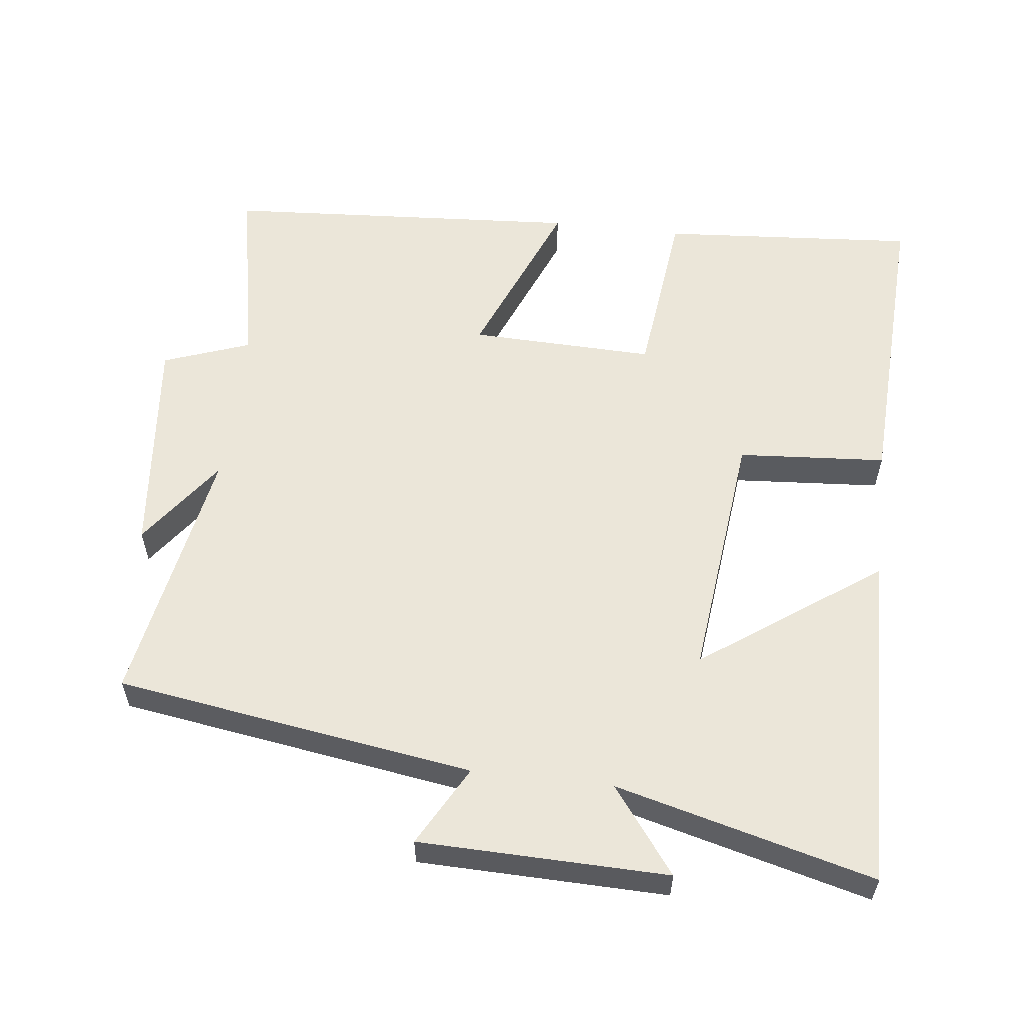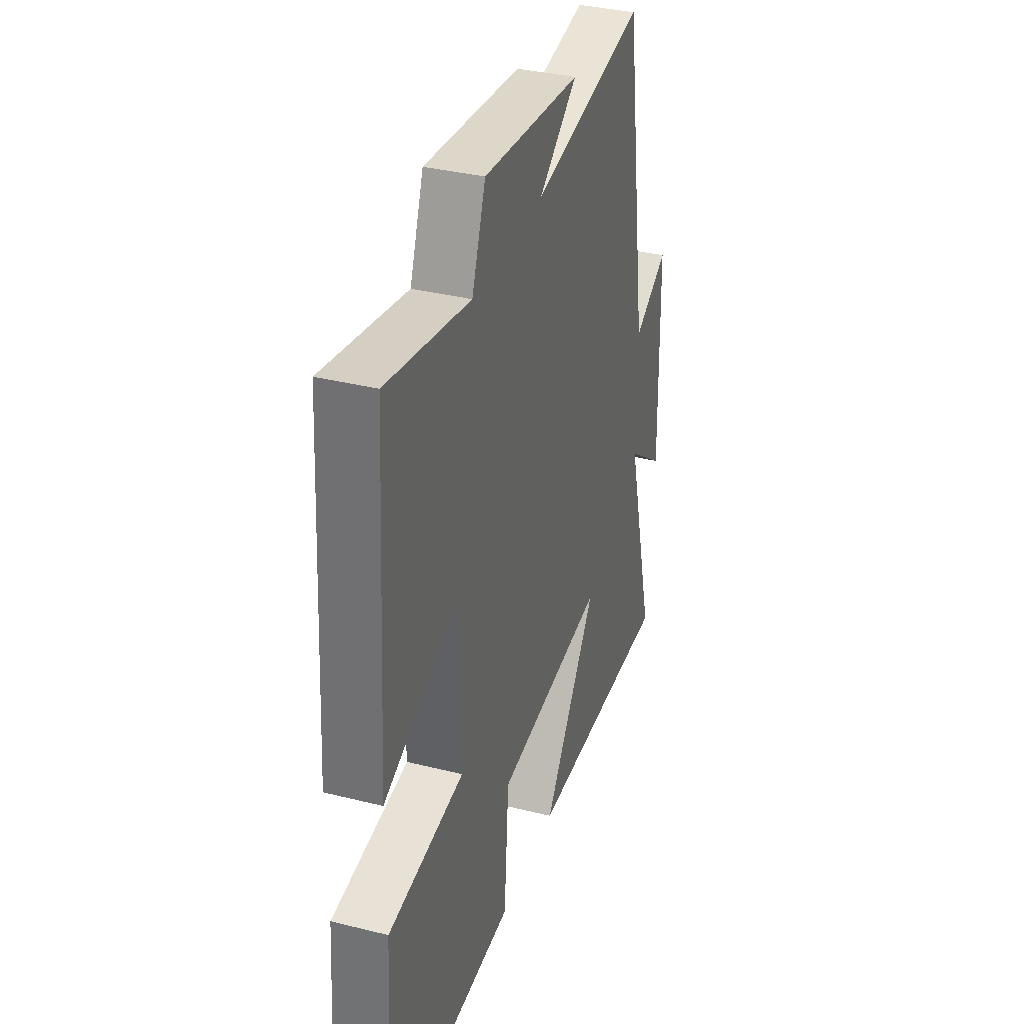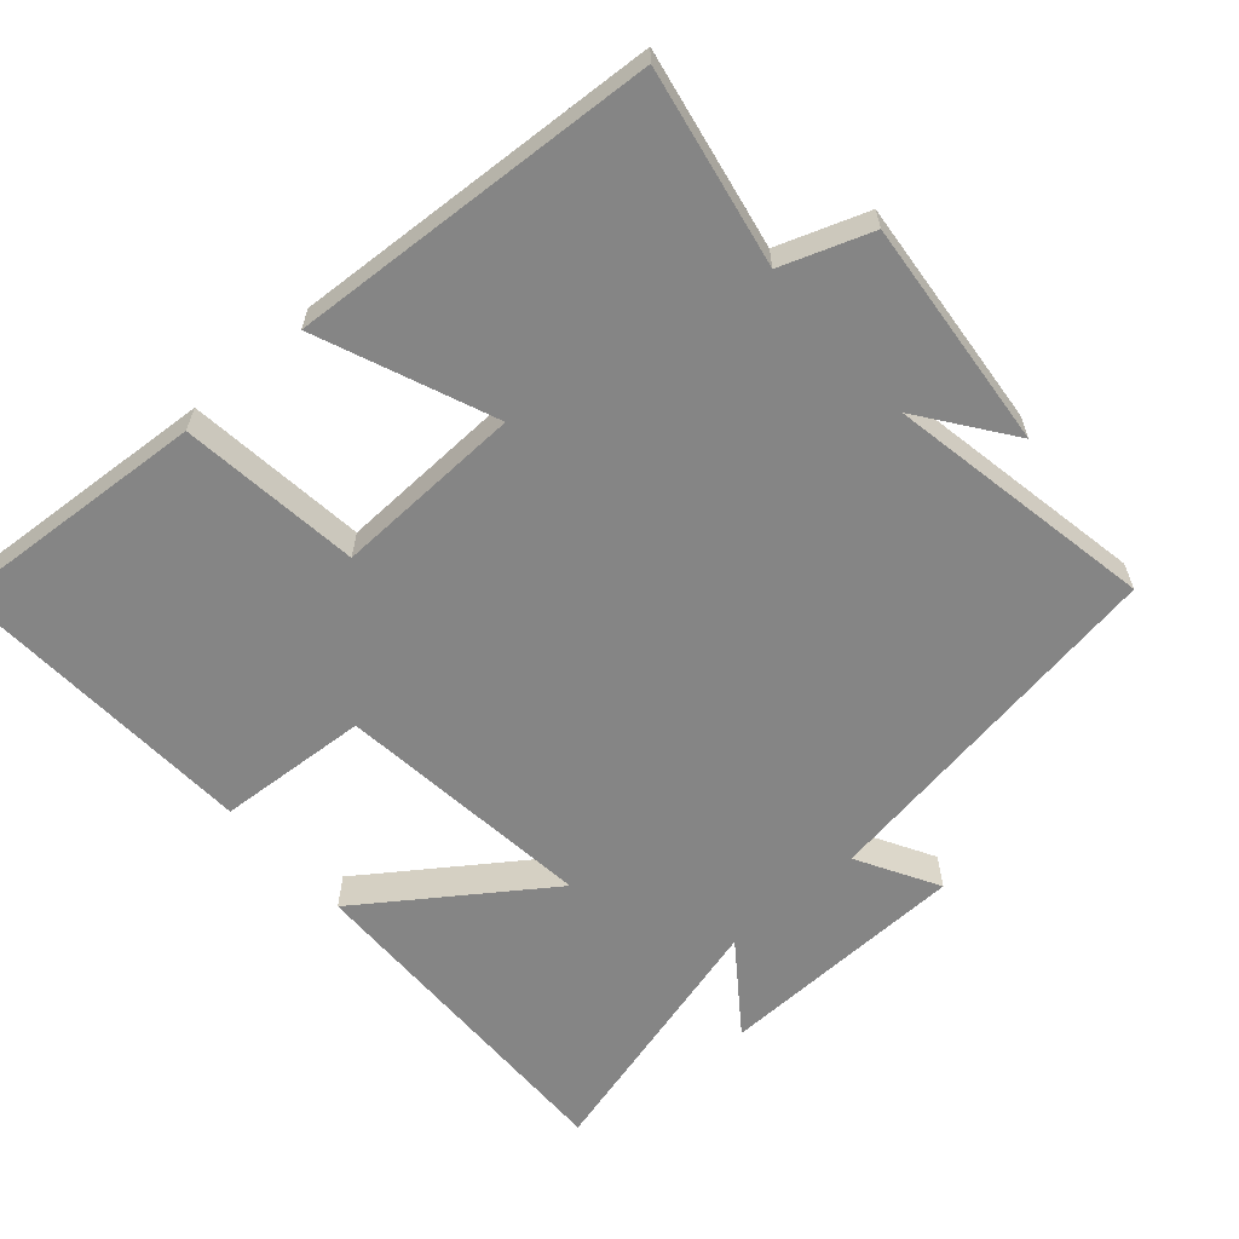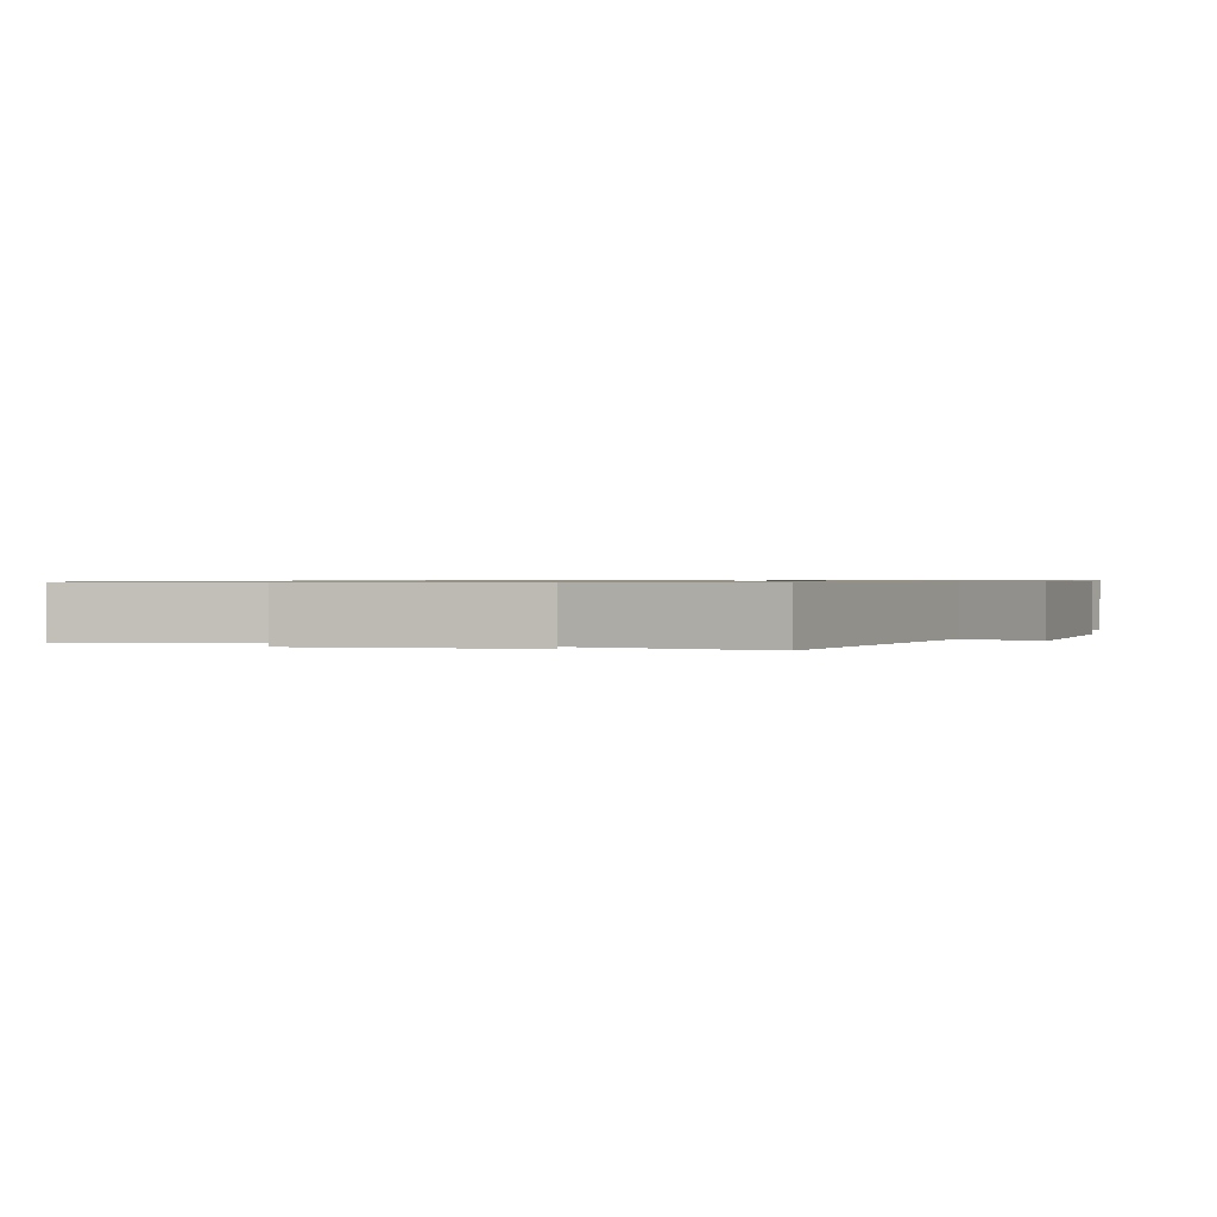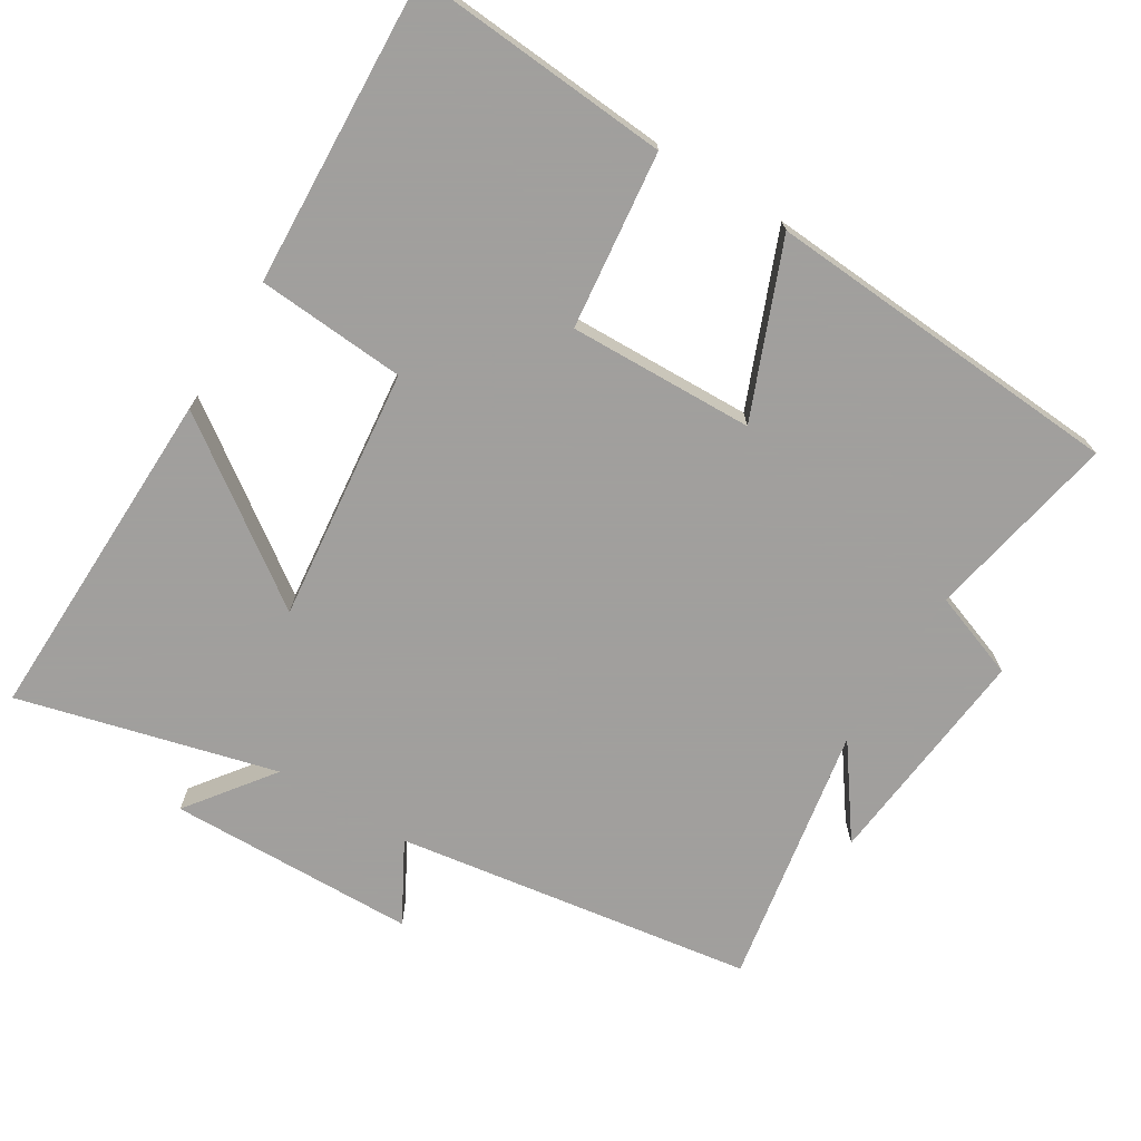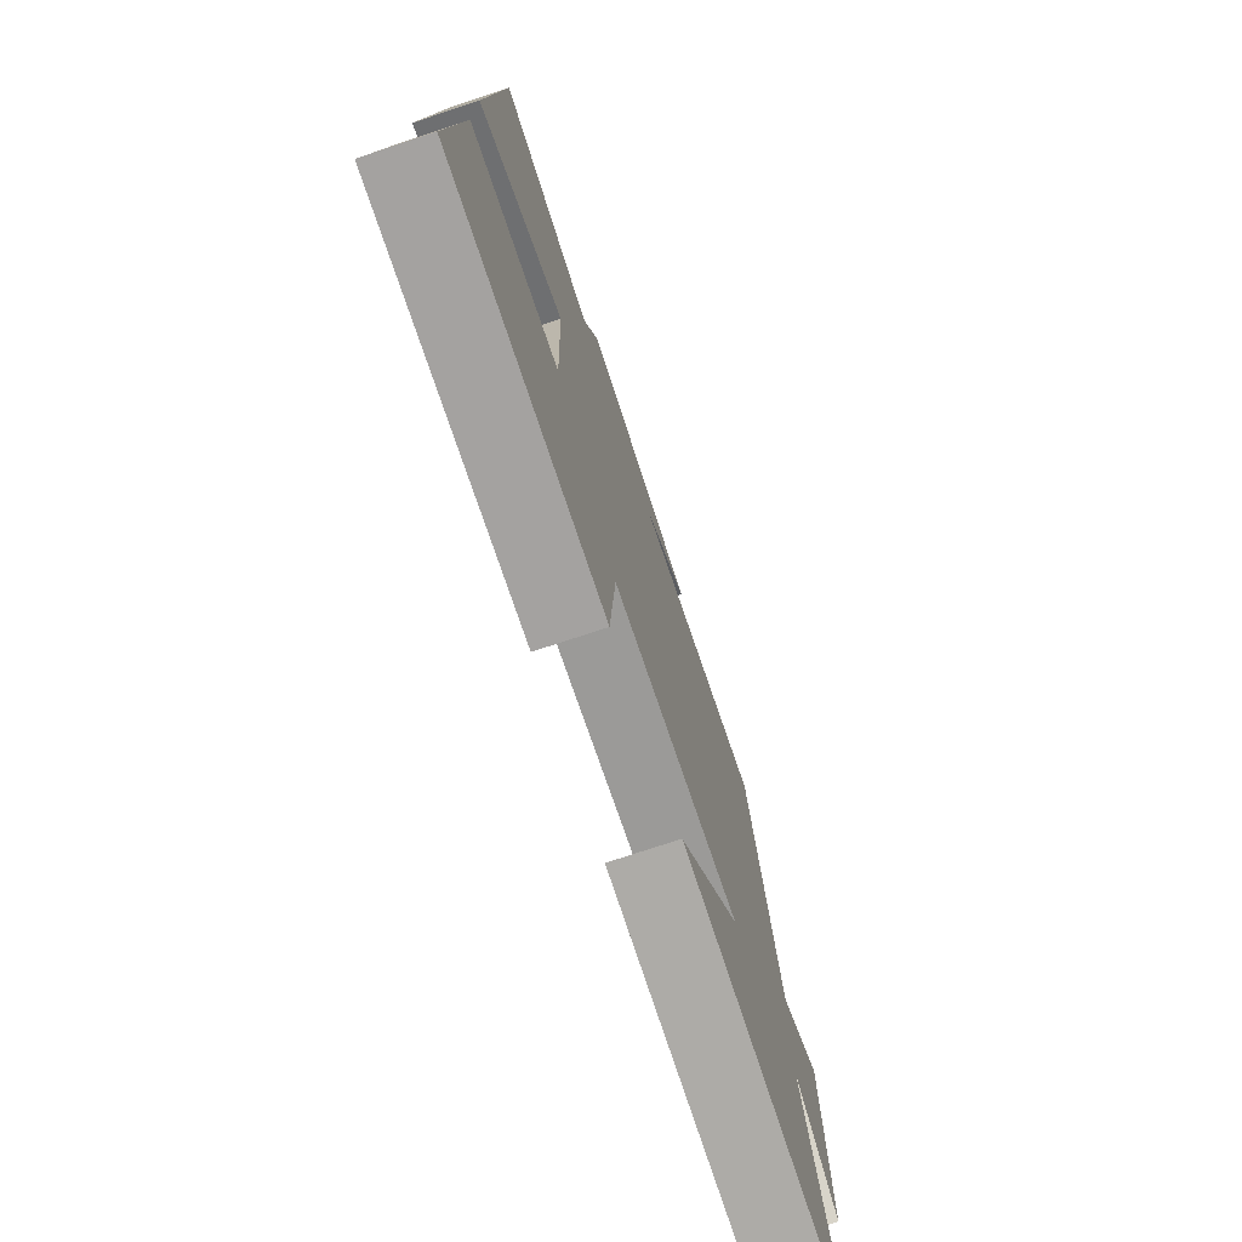
<metadata>
{"format":"obj","ext":"obj","renderer":"f3d","projection":"perspective","resolution":1024,"background":"white","views":[{"elev":57.4,"azim":96.7,"up":"+Y"},{"elev":35.4,"azim":-71.7,"up":"+Z"},{"elev":-61.8,"azim":-48.5,"up":"+Y"},{"elev":0.8,"azim":18.7,"up":"+Y"},{"elev":-71.5,"azim":-121.6,"up":"+Y"},{"elev":-75.2,"azim":-71.7,"up":"+Z"}]}
</metadata>
<code>
v 0.596 0.07 -0.511
v 0.109 0.07 -0.5
v 0.288 0.07 -0.248
v -0.074 0.07 -0.288
v -0.089 0.07 -0.5
v -0.527 0.07 -0.521
v -0.5 0.07 -0.154
v -0.248 0.07 -0.125
v -0.256 0.07 0.139
v -0.5 0.07 0.04
v -0.467 0.07 0.553
v -0.193 0.07 0.5
v -0.148 0.07 0.624
v 0.174 0.07 0.592
v 0.047 0.07 0.5
v 0.422 0.07 0.567
v 0.5 0.07 0.056
v 0.614 0.07 0.119
v 0.622 0.07 -0.235
v 0.5 0.07 -0.144
v 0.596 0 -0.511
v 0.109 0 -0.5
v 0.288 0 -0.248
v -0.074 0 -0.288
v -0.089 0 -0.5
v -0.527 0 -0.521
v -0.5 0 -0.154
v -0.248 0 -0.125
v -0.256 0 0.139
v -0.5 0 0.04
v -0.467 0 0.553
v -0.193 0 0.5
v -0.148 0 0.624
v 0.174 0 0.592
v 0.047 0 0.5
v 0.422 0 0.567
v 0.5 0 0.056
v 0.614 0 0.119
v 0.622 0 -0.235
v 0.5 0 -0.144
f 17 18 19 20
f 15 16 17 20
f 15 20 1
f 12 13 14 15
f 12 15 1
f 9 10 11 12
f 8 9 12
f 6 7 8
f 5 6 8
f 4 5 8
f 3 4 8 12
f 1 2 3
f 1 3 12
f 40 39 38 37
f 40 37 36 35
f 21 40 35
f 35 34 33 32
f 21 35 32
f 32 31 30 29
f 32 29 28
f 28 27 26
f 28 26 25
f 28 25 24
f 32 28 24 23
f 23 22 21
f 32 23 21
f 1 21 22 2
f 2 22 23 3
f 3 23 24 4
f 4 24 25 5
f 5 25 26 6
f 6 26 27 7
f 7 27 28 8
f 8 28 29 9
f 9 29 30 10
f 10 30 31 11
f 11 31 32 12
f 12 32 33 13
f 13 33 34 14
f 14 34 35 15
f 15 35 36 16
f 16 36 37 17
f 17 37 38 18
f 18 38 39 19
f 19 39 40 20
f 20 40 21 1

</code>
